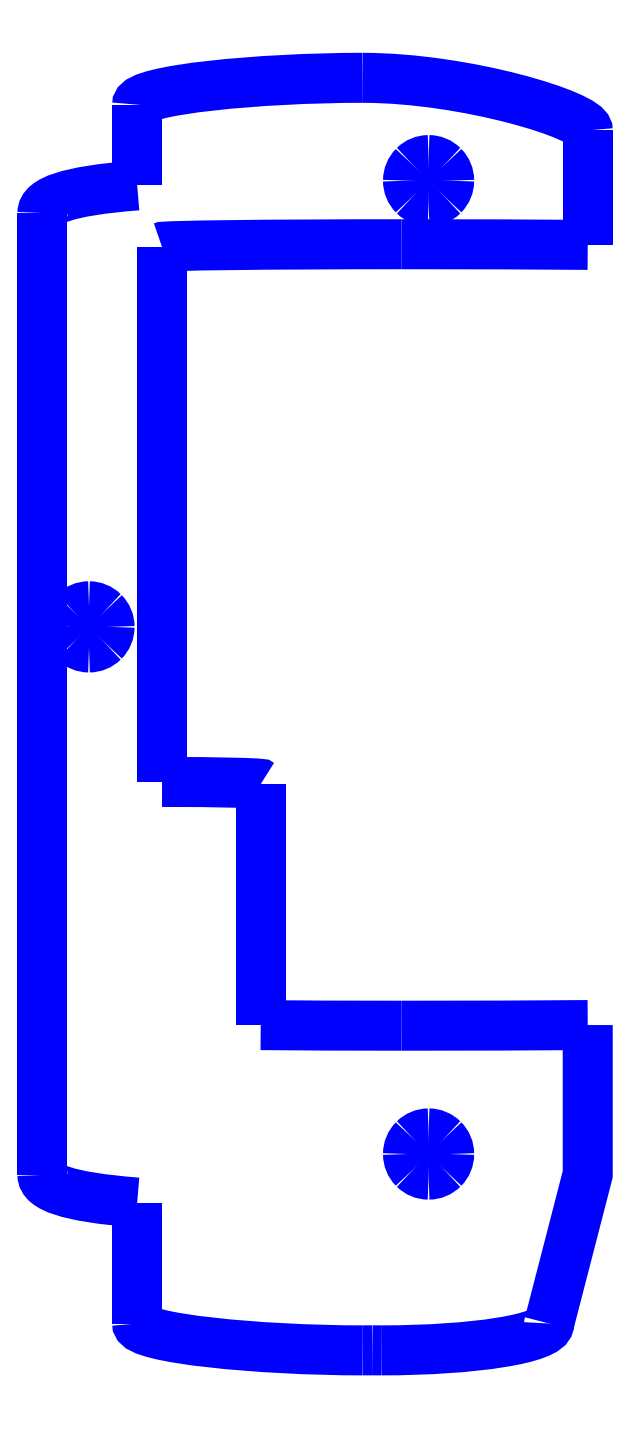
<metadata>
{"format":"dxf","ext":"dxf","renderer":"ezdxf+matplotlib","layout":"modelspace","background":"white","min_lineweight":24,"dpi":150}
</metadata>
<code>
0
SECTION
2
ENTITIES
0
SPLINE
8
Top_Main_Left
70
8
71
3
72
8
73
4
74
0
40
0
40
0
40
0
40
0
40
1
40
1
40
1
40
1
10
5.381
20
56.43
30
0
10
5.381
20
56.01
30
0
10
5.212
20
55.6
30
0
10
4.912
20
55.3
30
0
0
SPLINE
8
Top_Main_Left
70
8
71
3
72
8
73
4
74
0
40
0
40
0
40
0
40
0
40
1
40
1
40
1
40
1
10
4.912
20
55.3
30
0
10
4.612
20
55
30
0
10
4.205
20
54.83
30
0
10
3.781
20
54.83
30
0
0
SPLINE
8
Top_Main_Left
70
8
71
3
72
8
73
4
74
0
40
0
40
0
40
0
40
0
40
1
40
1
40
1
40
1
10
3.781
20
54.83
30
0
10
3.357
20
54.83
30
0
10
2.95
20
55
30
0
10
2.65
20
55.3
30
0
0
SPLINE
8
Top_Main_Left
70
8
71
3
72
8
73
4
74
0
40
0
40
0
40
0
40
0
40
1
40
1
40
1
40
1
10
2.65
20
55.3
30
0
10
2.35
20
55.6
30
0
10
2.181
20
56.01
30
0
10
2.181
20
56.43
30
0
0
SPLINE
8
Top_Main_Left
70
8
71
3
72
8
73
4
74
0
40
0
40
0
40
0
40
0
40
1
40
1
40
1
40
1
10
2.181
20
56.43
30
0
10
2.181
20
56.86
30
0
10
2.35
20
57.26
30
0
10
2.65
20
57.56
30
0
0
SPLINE
8
Top_Main_Left
70
8
71
3
72
8
73
4
74
0
40
0
40
0
40
0
40
0
40
1
40
1
40
1
40
1
10
2.65
20
57.56
30
0
10
2.95
20
57.86
30
0
10
3.357
20
58.03
30
0
10
3.781
20
58.03
30
0
0
SPLINE
8
Top_Main_Left
70
8
71
3
72
8
73
4
74
0
40
0
40
0
40
0
40
0
40
1
40
1
40
1
40
1
10
3.781
20
58.03
30
0
10
4.205
20
58.03
30
0
10
4.612
20
57.86
30
0
10
4.912
20
57.56
30
0
0
SPLINE
8
Top_Main_Left
70
8
71
3
72
8
73
4
74
0
40
0
40
0
40
0
40
0
40
1
40
1
40
1
40
1
10
4.912
20
57.56
30
0
10
5.212
20
57.26
30
0
10
5.381
20
56.86
30
0
10
5.381
20
56.43
30
0
0
SPLINE
8
Top_Main_Left
70
8
71
3
72
8
73
4
74
0
40
0
40
0
40
0
40
0
40
1
40
1
40
1
40
1
10
31.8
20
91.15
30
0
10
31.8
20
90.72
30
0
10
31.63
20
90.32
30
0
10
31.33
20
90.01
30
0
0
SPLINE
8
Top_Main_Left
70
8
71
3
72
8
73
4
74
0
40
0
40
0
40
0
40
0
40
1
40
1
40
1
40
1
10
31.33
20
90.01
30
0
10
31.03
20
89.71
30
0
10
30.63
20
89.55
30
0
10
30.2
20
89.55
30
0
0
SPLINE
8
Top_Main_Left
70
8
71
3
72
8
73
4
74
0
40
0
40
0
40
0
40
0
40
1
40
1
40
1
40
1
10
30.2
20
89.55
30
0
10
29.78
20
89.55
30
0
10
29.37
20
89.71
30
0
10
29.07
20
90.01
30
0
0
SPLINE
8
Top_Main_Left
70
8
71
3
72
8
73
4
74
0
40
0
40
0
40
0
40
0
40
1
40
1
40
1
40
1
10
29.07
20
90.01
30
0
10
28.77
20
90.32
30
0
10
28.6
20
90.72
30
0
10
28.6
20
91.15
30
0
0
SPLINE
8
Top_Main_Left
70
8
71
3
72
8
73
4
74
0
40
0
40
0
40
0
40
0
40
1
40
1
40
1
40
1
10
28.6
20
91.15
30
0
10
28.6
20
91.57
30
0
10
28.77
20
91.98
30
0
10
29.07
20
92.28
30
0
0
SPLINE
8
Top_Main_Left
70
8
71
3
72
8
73
4
74
0
40
0
40
0
40
0
40
0
40
1
40
1
40
1
40
1
10
29.07
20
92.28
30
0
10
29.37
20
92.58
30
0
10
29.78
20
92.75
30
0
10
30.2
20
92.75
30
0
0
SPLINE
8
Top_Main_Left
70
8
71
3
72
8
73
4
74
0
40
0
40
0
40
0
40
0
40
1
40
1
40
1
40
1
10
30.2
20
92.75
30
0
10
30.63
20
92.75
30
0
10
31.03
20
92.58
30
0
10
31.33
20
92.28
30
0
0
SPLINE
8
Top_Main_Left
70
8
71
3
72
8
73
4
74
0
40
0
40
0
40
0
40
0
40
1
40
1
40
1
40
1
10
31.33
20
92.28
30
0
10
31.63
20
91.98
30
0
10
31.8
20
91.57
30
0
10
31.8
20
91.15
30
0
0
LWPOLYLINE
8
Top_Main_Left
90
1
70
1
10
5.381
20
56.43
30
0
0
SPLINE
8
Top_Main_Left
70
8
71
3
72
8
73
4
74
0
40
0
40
0
40
0
40
0
40
1
40
1
40
1
40
1
10
31.8
20
15.42
30
0
10
31.8
20
15
30
0
10
31.63
20
14.59
30
0
10
31.33
20
14.29
30
0
0
SPLINE
8
Top_Main_Left
70
8
71
3
72
8
73
4
74
0
40
0
40
0
40
0
40
0
40
1
40
1
40
1
40
1
10
31.33
20
14.29
30
0
10
31.03
20
13.99
30
0
10
30.63
20
13.82
30
0
10
30.2
20
13.82
30
0
0
SPLINE
8
Top_Main_Left
70
8
71
3
72
8
73
4
74
0
40
0
40
0
40
0
40
0
40
1
40
1
40
1
40
1
10
30.2
20
13.82
30
0
10
29.78
20
13.82
30
0
10
29.37
20
13.99
30
0
10
29.07
20
14.29
30
0
0
SPLINE
8
Top_Main_Left
70
8
71
3
72
8
73
4
74
0
40
0
40
0
40
0
40
0
40
1
40
1
40
1
40
1
10
29.07
20
14.29
30
0
10
28.77
20
14.59
30
0
10
28.6
20
15
30
0
10
28.6
20
15.42
30
0
0
SPLINE
8
Top_Main_Left
70
8
71
3
72
8
73
4
74
0
40
0
40
0
40
0
40
0
40
1
40
1
40
1
40
1
10
28.6
20
15.42
30
0
10
28.6
20
15.85
30
0
10
28.77
20
16.25
30
0
10
29.07
20
16.55
30
0
0
SPLINE
8
Top_Main_Left
70
8
71
3
72
8
73
4
74
0
40
0
40
0
40
0
40
0
40
1
40
1
40
1
40
1
10
29.07
20
16.55
30
0
10
29.37
20
16.85
30
0
10
29.78
20
17.02
30
0
10
30.2
20
17.02
30
0
0
SPLINE
8
Top_Main_Left
70
8
71
3
72
8
73
4
74
0
40
0
40
0
40
0
40
0
40
1
40
1
40
1
40
1
10
30.2
20
17.02
30
0
10
30.63
20
17.02
30
0
10
31.03
20
16.85
30
0
10
31.33
20
16.55
30
0
0
SPLINE
8
Top_Main_Left
70
8
71
3
72
8
73
4
74
0
40
0
40
0
40
0
40
0
40
1
40
1
40
1
40
1
10
31.33
20
16.55
30
0
10
31.63
20
16.25
30
0
10
31.8
20
15.85
30
0
10
31.8
20
15.42
30
0
0
LWPOLYLINE
8
Top_Main_Left
90
1
70
1
10
31.8
20
91.15
30
0
0
SPLINE
8
Top_Main_Left
70
8
71
3
72
8
73
4
74
0
40
0
40
0
40
0
40
0
40
1
40
1
40
1
40
1
10
25.06
20
99.15
30
0
10
17.01
20
99.15
30
0
10
7.531
20
98.22
30
0
10
7.531
20
97.06
30
0
0
LWPOLYLINE
8
Top_Main_Left
90
1
70
1
10
31.8
20
15.42
30
0
0
SPLINE
8
Top_Main_Left
70
8
71
3
72
8
73
4
74
0
40
0
40
0
40
0
40
0
40
1
40
1
40
1
40
1
10
7.531
20
90.78
30
0
10
1.919
20
90.34
30
0
10
0.1624
20
89.55
30
0
10
0.1624
20
88.63
30
0
0
LWPOLYLINE
8
Top_Main_Left
90
2
70
0
10
7.531
20
97.06
30
0
10
7.531
20
90.78
30
0
0
SPLINE
8
Top_Main_Left
70
8
71
3
72
8
73
4
74
0
40
0
40
0
40
0
40
0
40
1
40
1
40
1
40
1
10
0.1624
20
44.21
30
0
10
0.158
20
44.21
30
0
10
0.1464
20
44.21
30
0
10
0.1464
20
44.2
30
0
0
LWPOLYLINE
8
Top_Main_Left
90
2
70
0
10
0.1624
20
88.63
30
0
10
0.1624
20
44.21
30
0
0
SPLINE
8
Top_Main_Left
70
8
71
3
72
8
73
4
74
0
40
0
40
0
40
0
40
0
40
1
40
1
40
1
40
1
10
0.1464
20
17.62
30
0
10
0.1464
20
17.62
30
0
10
0.158
20
17.62
30
0
10
0.1624
20
17.62
30
0
0
LWPOLYLINE
8
Top_Main_Left
90
2
70
0
10
0.1464
20
44.2
30
0
10
0.1464
20
17.62
30
0
0
SPLINE
8
Top_Main_Left
70
8
71
3
72
8
73
4
74
0
40
0
40
0
40
0
40
0
40
1
40
1
40
1
40
1
10
0.1624
20
13.8
30
0
10
0.1624
20
12.88
30
0
10
1.919
20
12.08
30
0
10
7.531
20
11.65
30
0
0
LWPOLYLINE
8
Top_Main_Left
90
2
70
0
10
0.1624
20
17.62
30
0
10
0.1624
20
13.8
30
0
0
SPLINE
8
Top_Main_Left
70
8
71
3
72
8
73
4
74
0
40
0
40
0
40
0
40
0
40
1
40
1
40
1
40
1
10
7.531
20
2.236
30
0
10
7.531
20
1.079
30
0
10
17.01
20
0.1464
30
0
10
25.06
20
0.1464
30
0
0
SPLINE
8
Top_Main_Left
70
8
71
3
72
8
73
4
74
0
40
0
40
0
40
0
40
0
40
1
40
1
40
1
40
1
10
25.06
20
0.1464
30
0
10
25.32
20
0.1464
30
0
10
25.58
20
0.1493
30
0
10
25.85
20
0.1513
30
0
0
SPLINE
8
Top_Main_Left
70
8
71
3
72
8
73
4
74
0
40
0
40
0
40
0
40
0
40
1
40
1
40
1
40
1
10
25.85
20
0.1513
30
0
10
26.08
20
0.1492
30
0
10
26.32
20
0.1464
30
0
10
26.56
20
0.1464
30
0
0
SPLINE
8
Top_Main_Left
70
8
71
3
72
8
73
4
74
0
40
0
40
0
40
0
40
0
40
1
40
1
40
1
40
1
10
26.56
20
0.1464
30
0
10
33.77
20
0.1464
30
0
10
39.58
20
1.079
30
0
10
39.58
20
2.236
30
0
0
LWPOLYLINE
8
Top_Main_Left
90
2
70
0
10
7.531
20
11.65
30
0
10
7.531
20
2.236
30
0
0
SPLINE
8
Top_Main_Left
70
8
71
3
72
8
73
4
74
0
40
0
40
0
40
0
40
0
40
1
40
1
40
1
40
1
10
42.58
20
25.46
30
0
10
39.39
20
25.43
30
0
10
32.52
20
25.4
30
0
10
28.1
20
25.4
30
0
0
SPLINE
8
Top_Main_Left
70
8
71
3
72
8
73
4
74
0
40
0
40
0
40
0
40
0
40
1
40
1
40
1
40
1
10
28.1
20
25.4
30
0
10
23.91
20
25.4
30
0
10
20.25
20
25.42
30
0
10
17.14
20
25.45
30
0
0
LWPOLYLINE
8
Top_Main_Left
90
3
70
0
10
39.58
20
2.236
30
0
10
42.58
20
13.85
30
0
10
42.58
20
25.46
30
0
0
SPLINE
8
Top_Main_Left
70
8
71
3
72
8
73
4
74
0
40
0
40
0
40
0
40
0
40
1
40
1
40
1
40
1
10
17.14
20
44.2
30
0
10
17.14
20
44.29
30
0
10
13.74
20
44.36
30
0
10
9.467
20
44.37
30
0
0
LWPOLYLINE
8
Top_Main_Left
90
2
70
0
10
17.14
20
25.45
30
0
10
17.14
20
44.2
30
0
0
SPLINE
8
Top_Main_Left
70
8
71
3
72
8
73
4
74
0
40
0
40
0
40
0
40
0
40
1
40
1
40
1
40
1
10
9.467
20
85.98
30
0
10
9.467
20
86.1
30
0
10
17.78
20
86.2
30
0
10
28.1
20
86.2
30
0
0
SPLINE
8
Top_Main_Left
70
8
71
3
72
8
73
4
74
0
40
0
40
0
40
0
40
0
40
1
40
1
40
1
40
1
10
28.1
20
86.2
30
0
10
32.52
20
86.2
30
0
10
39.39
20
86.18
30
0
10
42.58
20
86.15
30
0
0
LWPOLYLINE
8
Top_Main_Left
90
2
70
0
10
9.467
20
44.37
30
0
10
9.467
20
85.98
30
0
0
SPLINE
8
Top_Main_Left
70
8
71
3
72
8
73
4
74
0
40
0
40
0
40
0
40
0
40
1
40
1
40
1
40
1
10
42.58
20
95.06
30
0
10
42.58
20
96.22
30
0
10
33.1
20
99.15
30
0
10
25.06
20
99.15
30
0
0
LWPOLYLINE
8
Top_Main_Left
90
3
70
0
10
42.58
20
86.15
30
0
10
42.58
20
89.06
30
0
10
42.58
20
95.06
30
0
0
LWPOLYLINE
8
Top_Main_Left
90
1
70
1
10
25.06
20
99.15
30
0
0
ENDSEC
0
EOF

</code>
